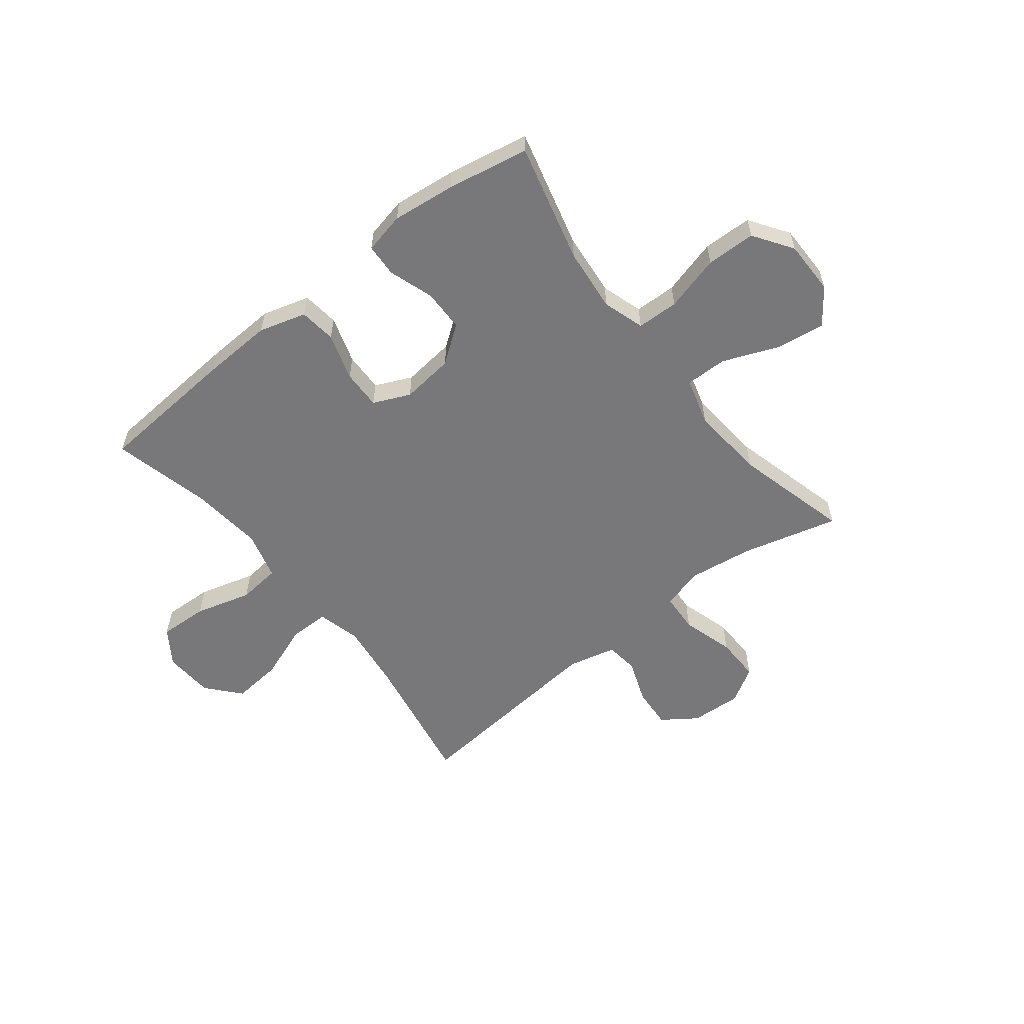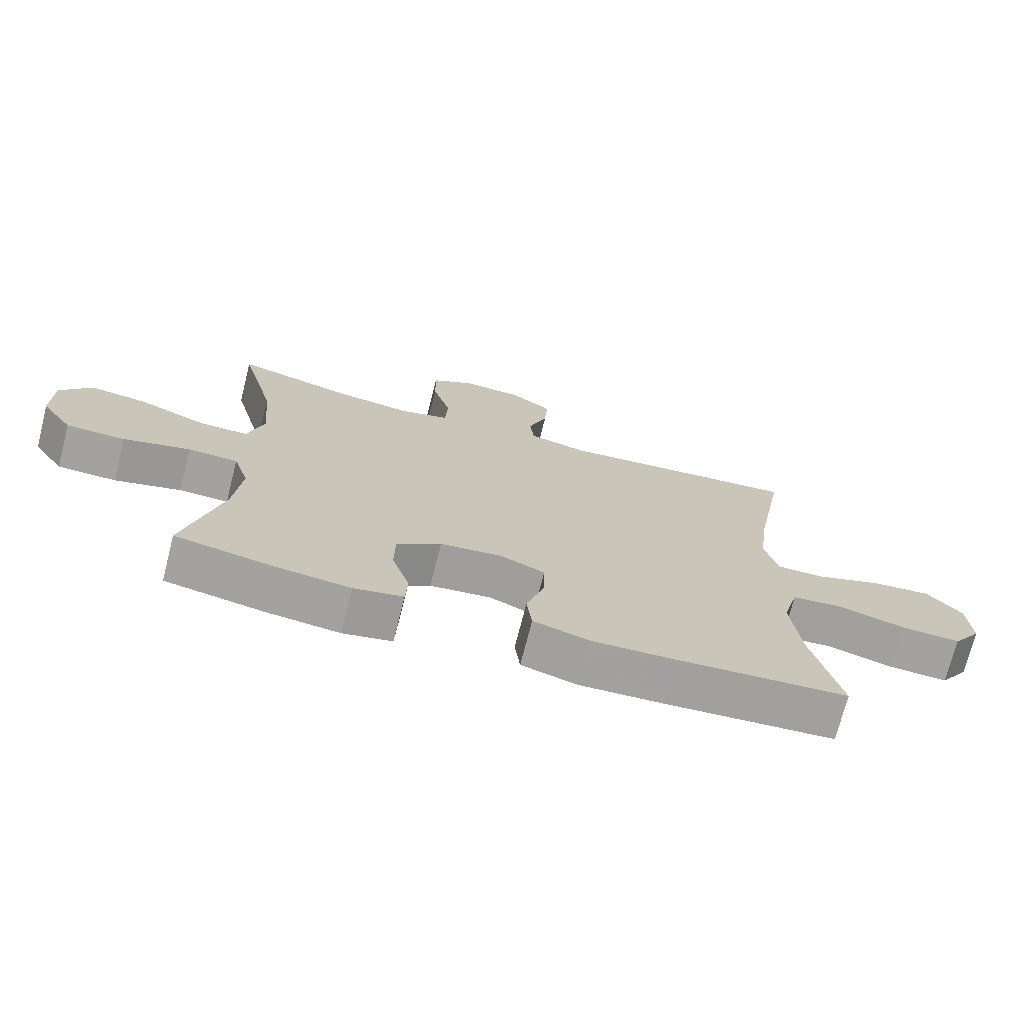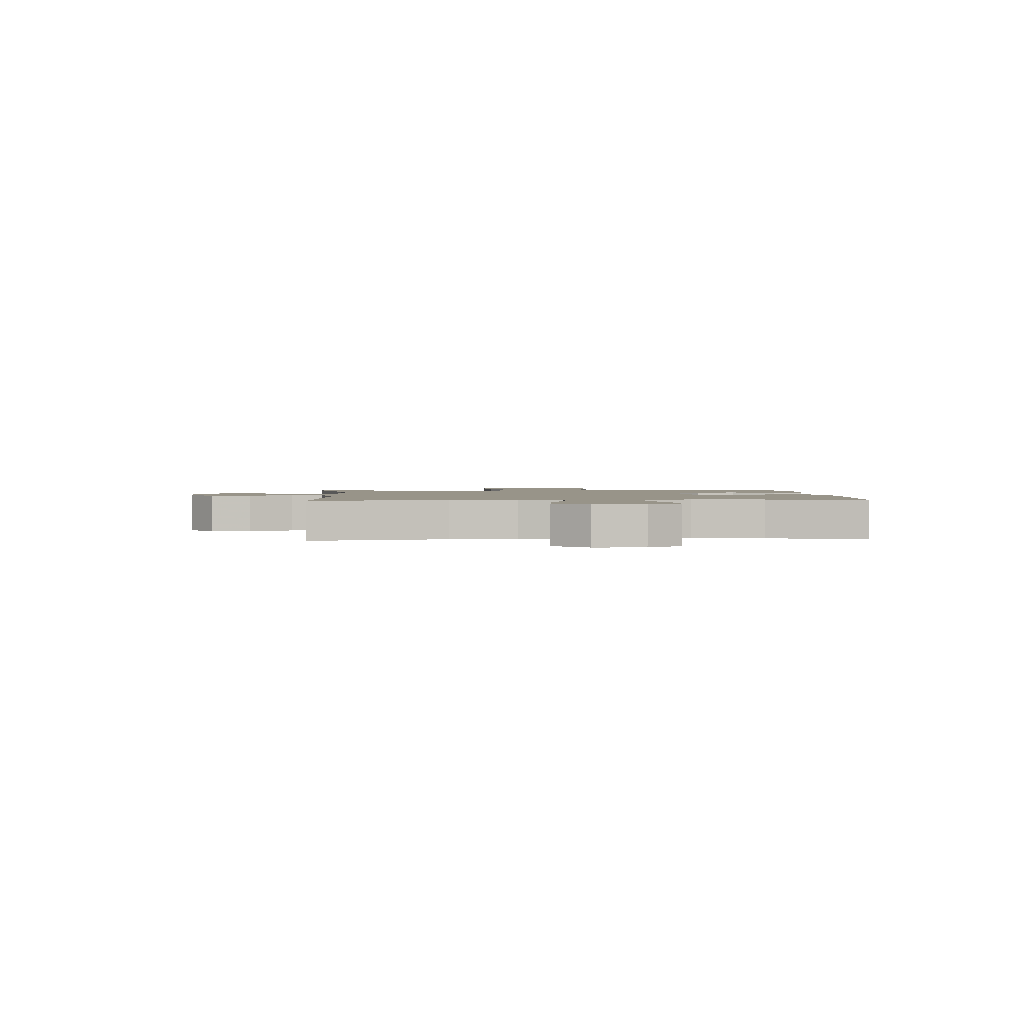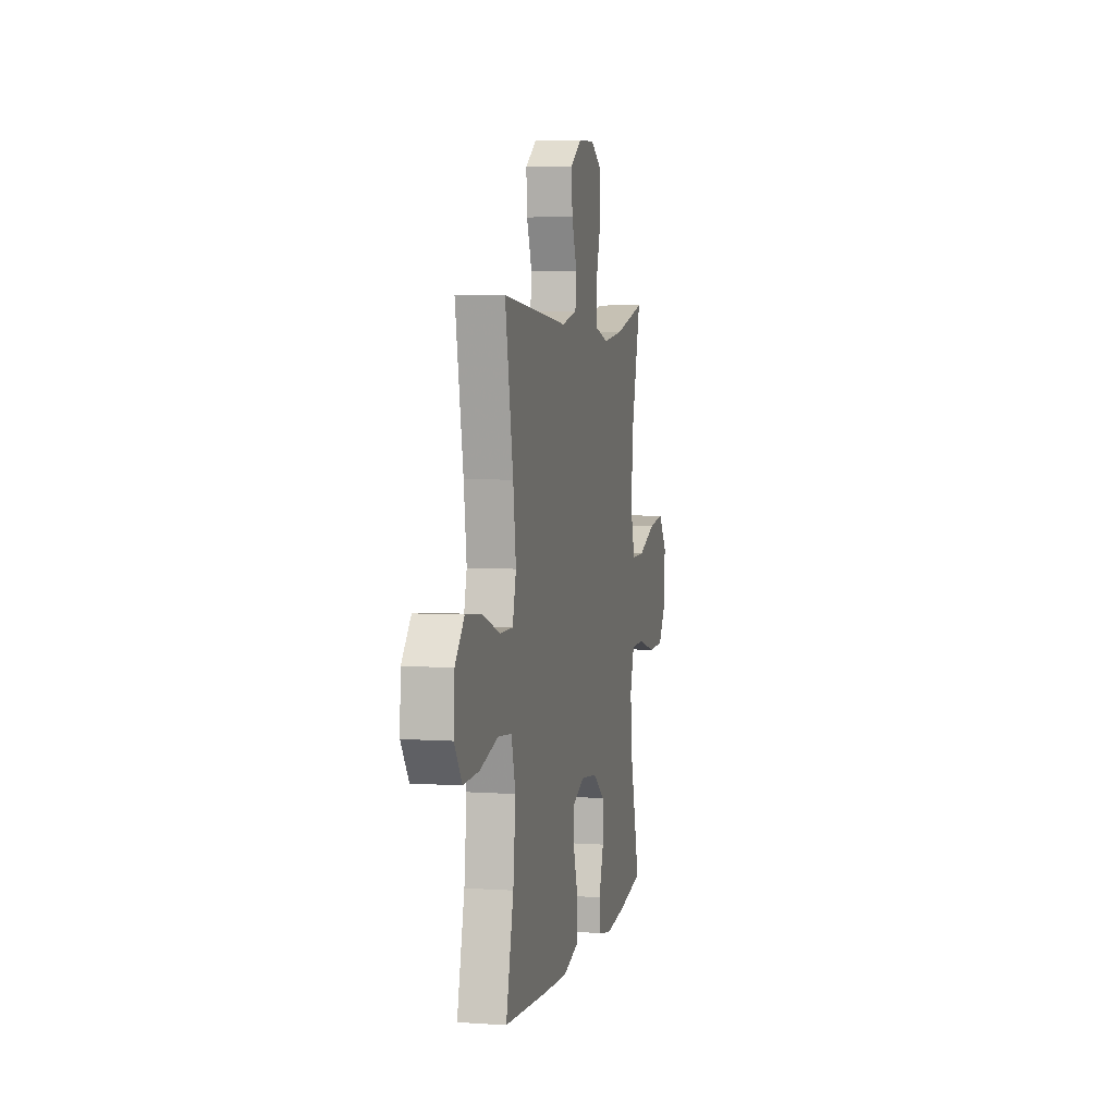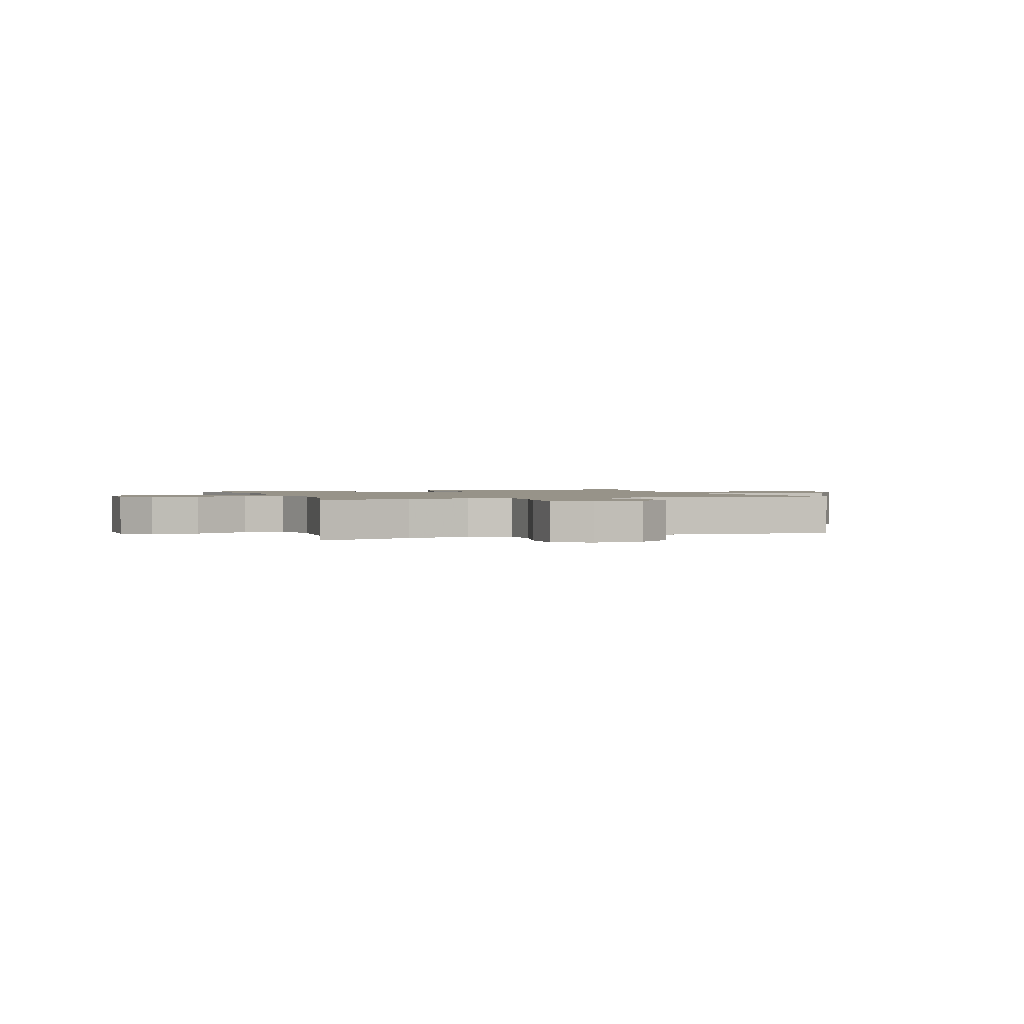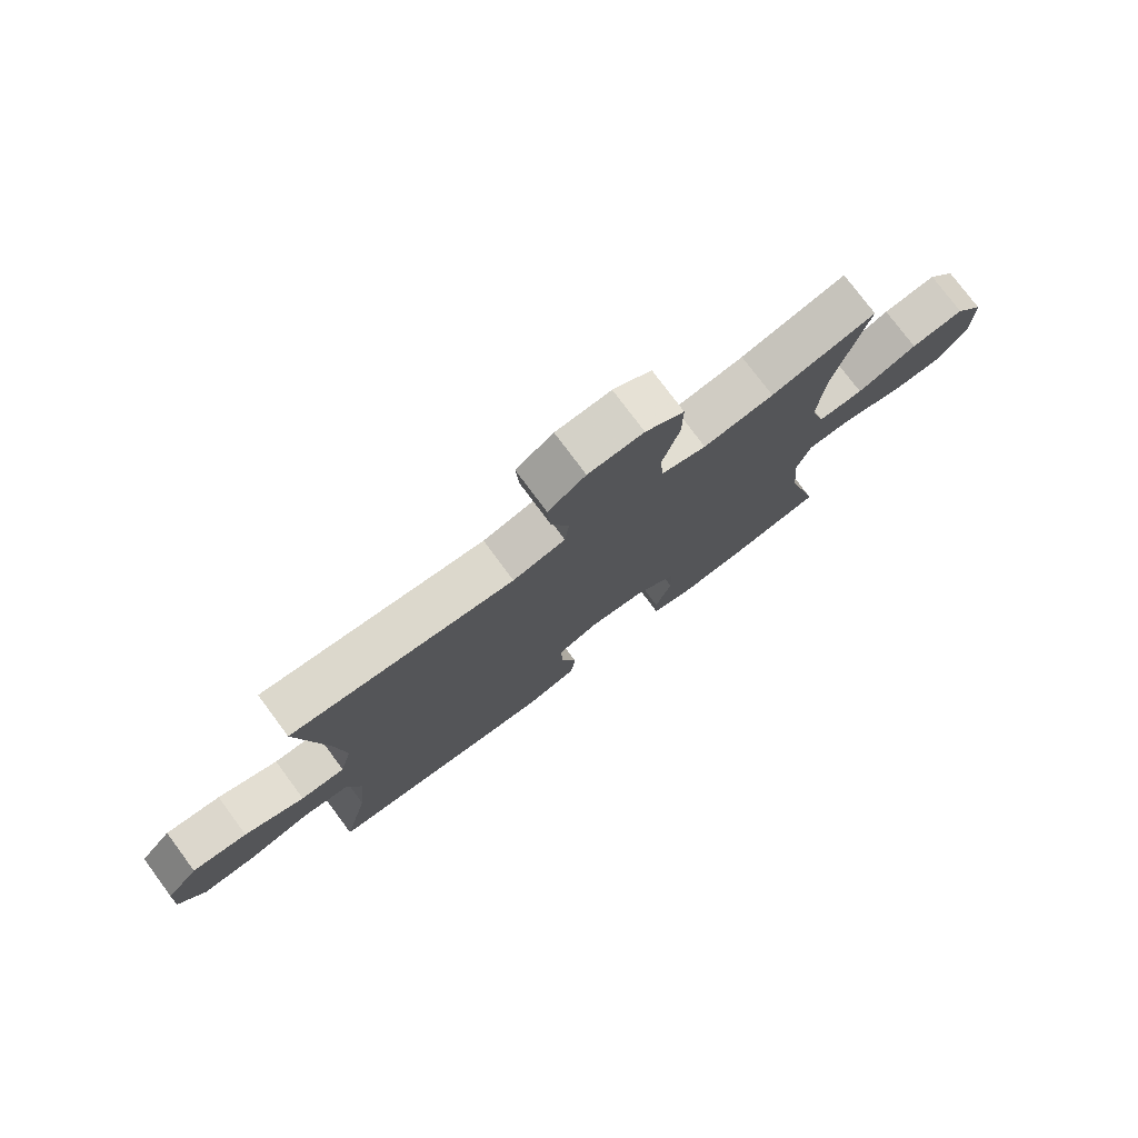
<metadata>
{"format":"obj","ext":"obj","renderer":"f3d","projection":"perspective","resolution":1024,"background":"white","views":[{"elev":-57.5,"azim":-141.8,"up":"+Y"},{"elev":-72.3,"azim":-14.2,"up":"+Z"},{"elev":1.7,"azim":85.9,"up":"+Y"},{"elev":4.9,"azim":102.2,"up":"+Z"},{"elev":1.5,"azim":-20.7,"up":"+Y"},{"elev":76.8,"azim":143.4,"up":"+Z"}]}
</metadata>
<code>
v -0.5 0.07 0.5
v -0.324 0.07 0.454
v -0.206 0.07 0.438
v -0.13 0.07 0.459
v -0.126 0.07 0.531
v -0.154 0.07 0.627
v -0.155 0.07 0.71
v -0.09 0.07 0.749
v 0.003 0.07 0.744
v 0.066 0.07 0.7
v 0.061 0.07 0.625
v 0.031 0.07 0.544
v 0.038 0.07 0.484
v 0.126 0.07 0.463
v 0.5 0.07 0.5
v 0.454 0.07 0.249
v 0.438 0.07 0.125
v 0.458 0.07 0.046
v 0.532 0.07 0.046
v 0.632 0.07 0.083
v 0.724 0.07 0.092
v 0.777 0.07 0.031
v 0.782 0.07 -0.061
v 0.738 0.07 -0.125
v 0.648 0.07 -0.121
v 0.545 0.07 -0.092
v 0.467 0.07 -0.1
v 0.443 0.07 -0.188
v 0.457 0.07 -0.321
v 0.5 0.07 -0.5
v 0.241 0.07 -0.519
v 0.112 0.07 -0.525
v 0.026 0.07 -0.5
v 0.018 0.07 -0.433
v 0.045 0.07 -0.347
v 0.047 0.07 -0.275
v -0.02 0.07 -0.245
v -0.116 0.07 -0.256
v -0.184 0.07 -0.306
v -0.185 0.07 -0.383
v -0.158 0.07 -0.465
v -0.161 0.07 -0.525
v -0.236 0.07 -0.541
v -0.351 0.07 -0.528
v -0.5 0.07 -0.5
v -0.444 0.07 -0.283
v -0.432 0.07 -0.166
v -0.456 0.07 -0.09
v -0.532 0.07 -0.088
v -0.634 0.07 -0.116
v -0.724 0.07 -0.114
v -0.772 0.07 -0.043
v -0.772 0.07 0.056
v -0.724 0.07 0.12
v -0.635 0.07 0.108
v -0.534 0.07 0.067
v -0.458 0.07 0.066
v -0.433 0.07 0.153
v -0.445 0.07 0.29
v -0.5 0 0.5
v -0.324 0 0.454
v -0.206 0 0.438
v -0.13 0 0.459
v -0.126 0 0.531
v -0.154 0 0.627
v -0.155 0 0.71
v -0.09 0 0.749
v 0.003 0 0.744
v 0.066 0 0.7
v 0.061 0 0.625
v 0.031 0 0.544
v 0.038 0 0.484
v 0.126 0 0.463
v 0.5 0 0.5
v 0.454 0 0.249
v 0.438 0 0.125
v 0.458 0 0.046
v 0.532 0 0.046
v 0.632 0 0.083
v 0.724 0 0.092
v 0.777 0 0.031
v 0.782 0 -0.061
v 0.738 0 -0.125
v 0.648 0 -0.121
v 0.545 0 -0.092
v 0.467 0 -0.1
v 0.443 0 -0.188
v 0.457 0 -0.321
v 0.5 0 -0.5
v 0.241 0 -0.519
v 0.112 0 -0.525
v 0.026 0 -0.5
v 0.018 0 -0.433
v 0.045 0 -0.347
v 0.047 0 -0.275
v -0.02 0 -0.245
v -0.116 0 -0.256
v -0.184 0 -0.306
v -0.185 0 -0.383
v -0.158 0 -0.465
v -0.161 0 -0.525
v -0.236 0 -0.541
v -0.351 0 -0.528
v -0.5 0 -0.5
v -0.444 0 -0.283
v -0.432 0 -0.166
v -0.456 0 -0.09
v -0.532 0 -0.088
v -0.634 0 -0.116
v -0.724 0 -0.114
v -0.772 0 -0.043
v -0.772 0 0.056
v -0.724 0 0.12
v -0.635 0 0.108
v -0.534 0 0.067
v -0.458 0 0.066
v -0.433 0 0.153
v -0.445 0 0.29
f 53 54 55 56
f 53 56 57
f 52 53 57
f 49 50 51 52
f 48 49 52 57
f 47 48 57 58
f 43 44 45 46
f 43 46 47
f 40 41 42 43
f 39 40 43 47
f 38 39 47 58
f 32 33 34 35
f 32 35 36
f 29 30 31 32
f 28 29 32 36
f 27 28 36 37
f 23 24 25 26
f 23 26 27
f 22 23 27
f 19 20 21 22
f 18 19 22 27
f 17 18 27 37
f 14 15 16
f 13 14 16 17
f 9 10 11 12
f 9 12 13
f 8 9 13
f 5 6 7 8
f 4 5 8 13
f 3 4 13 17
f 59 1 2
f 37 38 58 59
f 17 37 59
f 2 3 17 59
f 115 114 113 112
f 116 115 112
f 116 112 111
f 111 110 109 108
f 116 111 108 107
f 117 116 107 106
f 105 104 103 102
f 106 105 102
f 102 101 100 99
f 106 102 99 98
f 117 106 98 97
f 94 93 92 91
f 95 94 91
f 91 90 89 88
f 95 91 88 87
f 96 95 87 86
f 85 84 83 82
f 86 85 82
f 86 82 81
f 81 80 79 78
f 86 81 78 77
f 96 86 77 76
f 75 74 73
f 76 75 73 72
f 71 70 69 68
f 72 71 68
f 72 68 67
f 67 66 65 64
f 72 67 64 63
f 76 72 63 62
f 61 60 118
f 118 117 97 96
f 118 96 76
f 118 76 62 61
f 1 60 61 2
f 2 61 62 3
f 3 62 63 4
f 4 63 64 5
f 5 64 65 6
f 6 65 66 7
f 7 66 67 8
f 8 67 68 9
f 9 68 69 10
f 10 69 70 11
f 11 70 71 12
f 12 71 72 13
f 13 72 73 14
f 14 73 74 15
f 15 74 75 16
f 16 75 76 17
f 17 76 77 18
f 18 77 78 19
f 19 78 79 20
f 20 79 80 21
f 21 80 81 22
f 22 81 82 23
f 23 82 83 24
f 24 83 84 25
f 25 84 85 26
f 26 85 86 27
f 27 86 87 28
f 28 87 88 29
f 29 88 89 30
f 30 89 90 31
f 31 90 91 32
f 32 91 92 33
f 33 92 93 34
f 34 93 94 35
f 35 94 95 36
f 36 95 96 37
f 37 96 97 38
f 38 97 98 39
f 39 98 99 40
f 40 99 100 41
f 41 100 101 42
f 42 101 102 43
f 43 102 103 44
f 44 103 104 45
f 45 104 105 46
f 46 105 106 47
f 47 106 107 48
f 48 107 108 49
f 49 108 109 50
f 50 109 110 51
f 51 110 111 52
f 52 111 112 53
f 53 112 113 54
f 54 113 114 55
f 55 114 115 56
f 56 115 116 57
f 57 116 117 58
f 58 117 118 59
f 59 118 60 1

</code>
